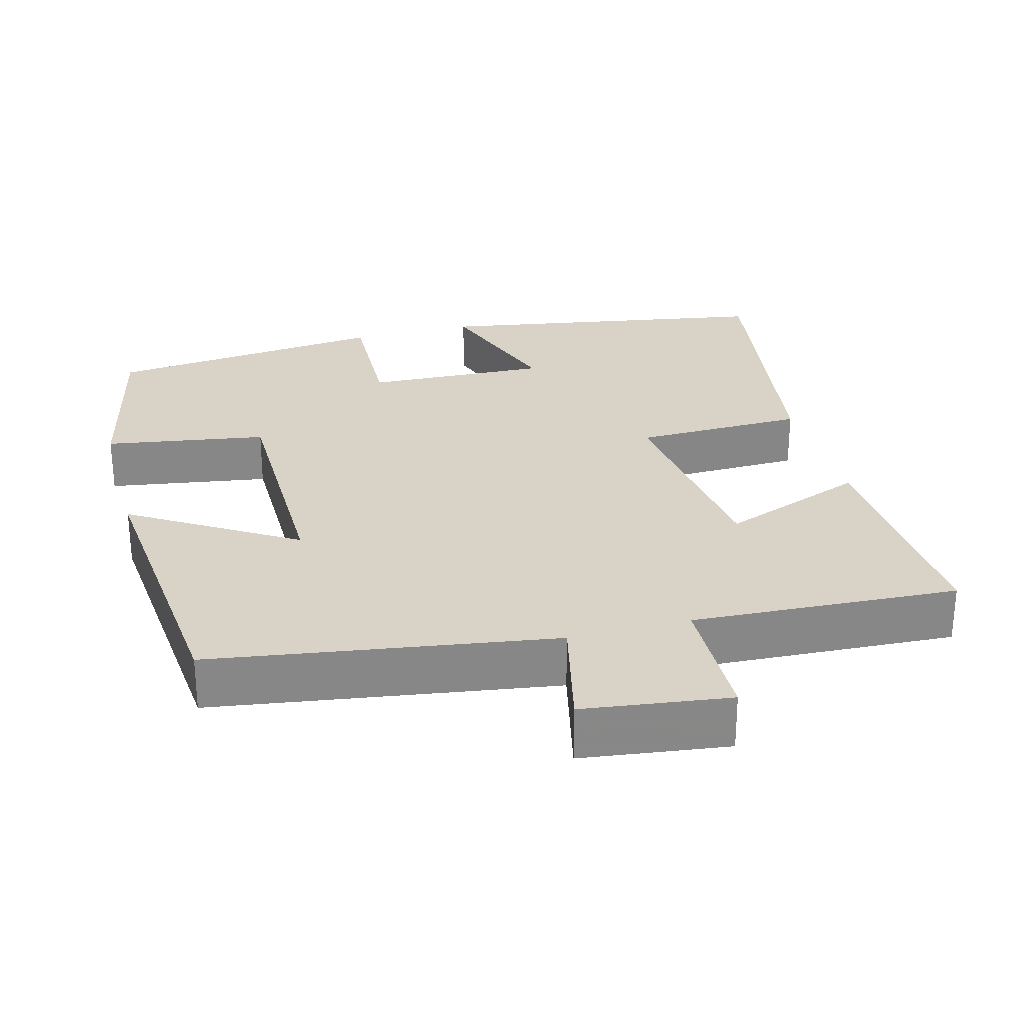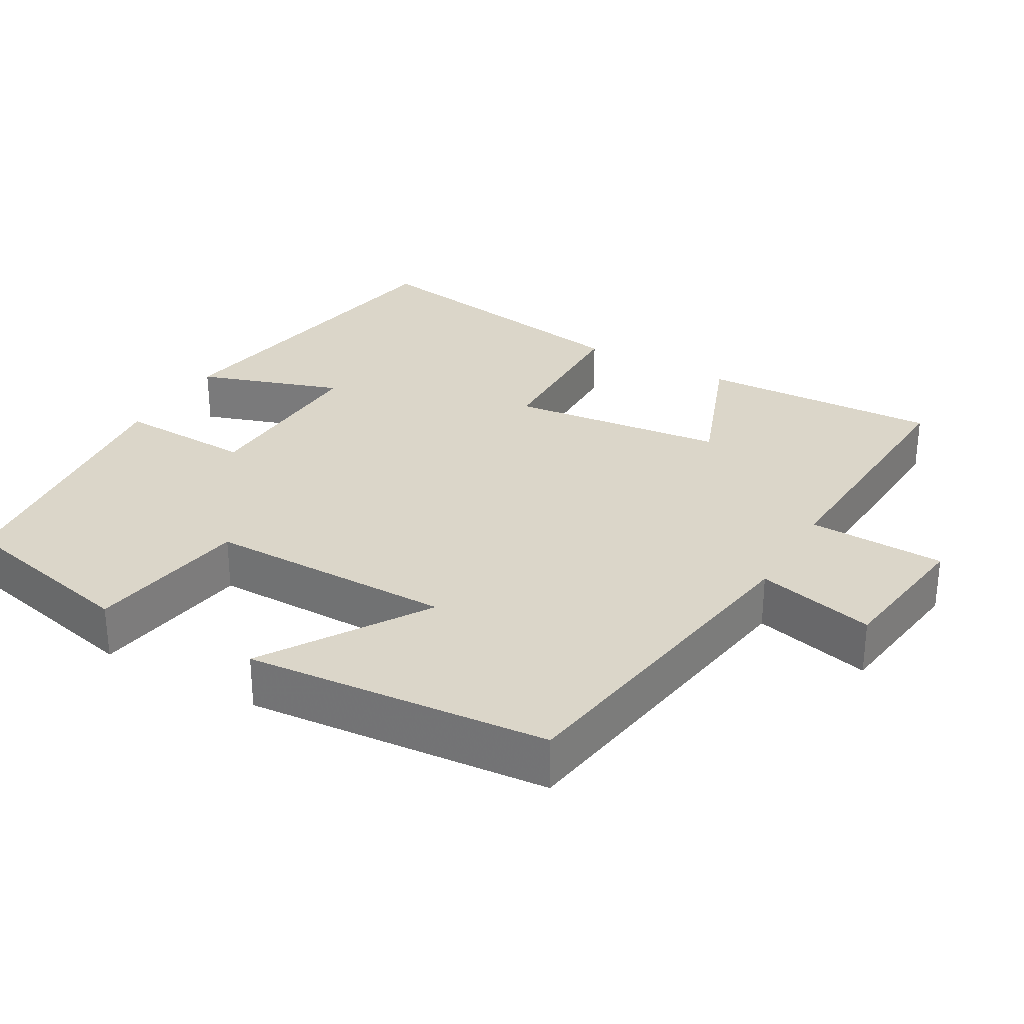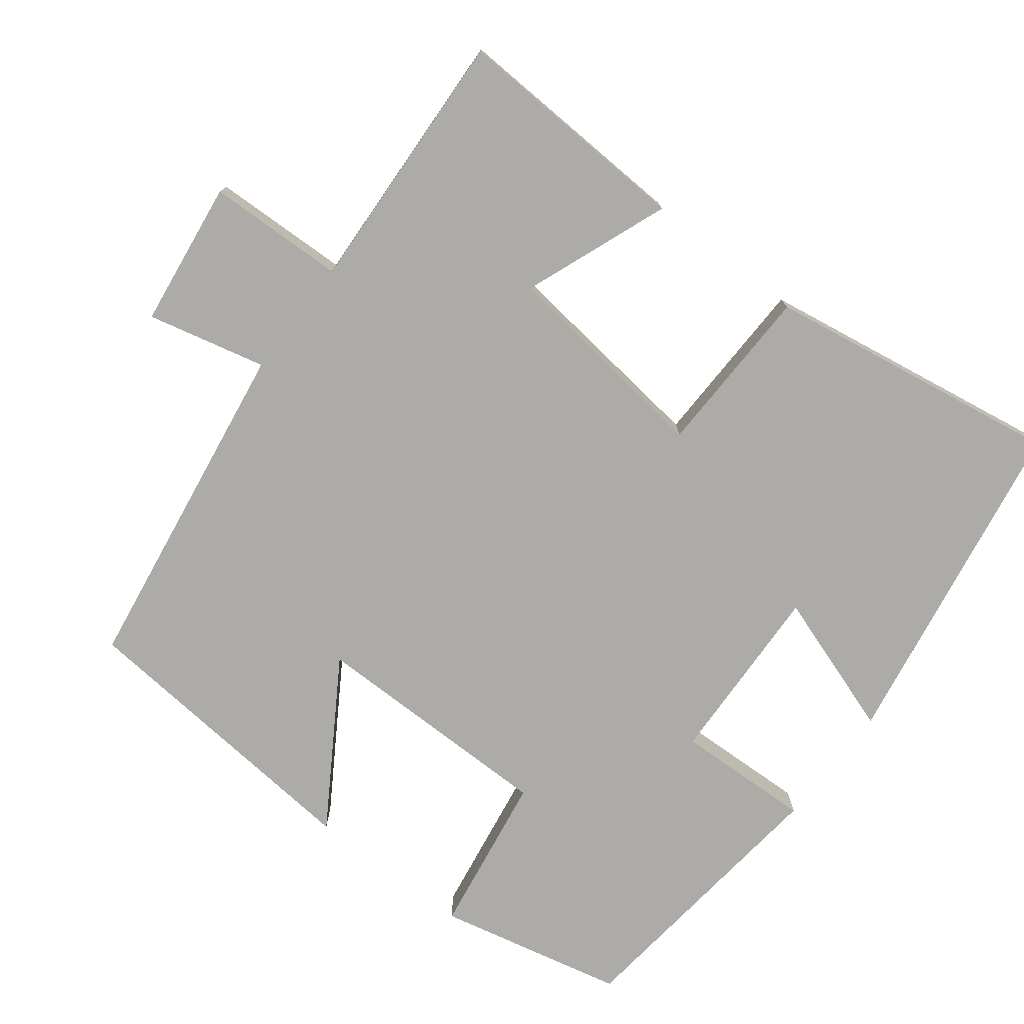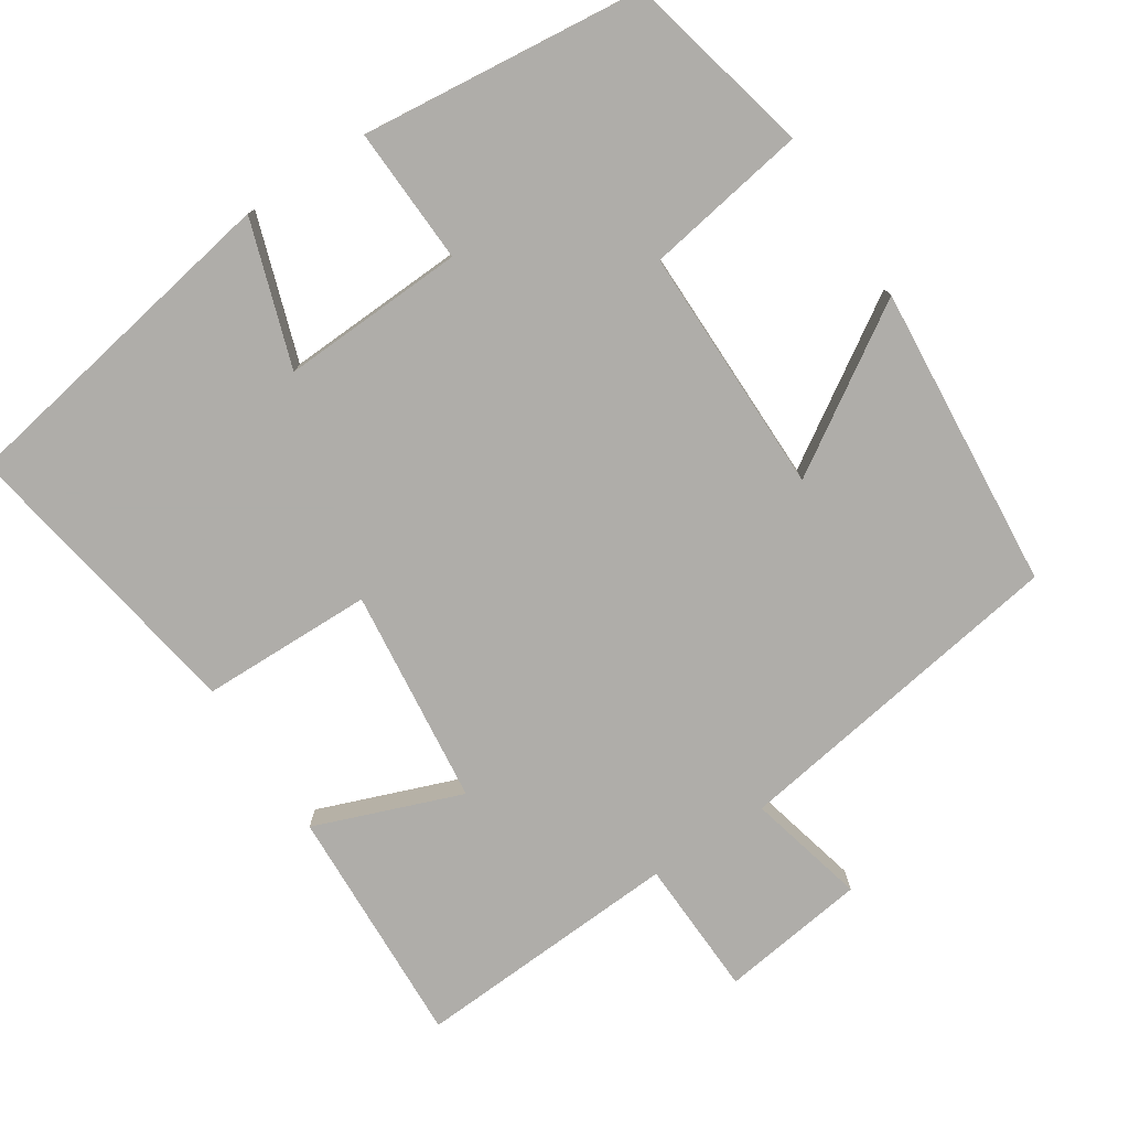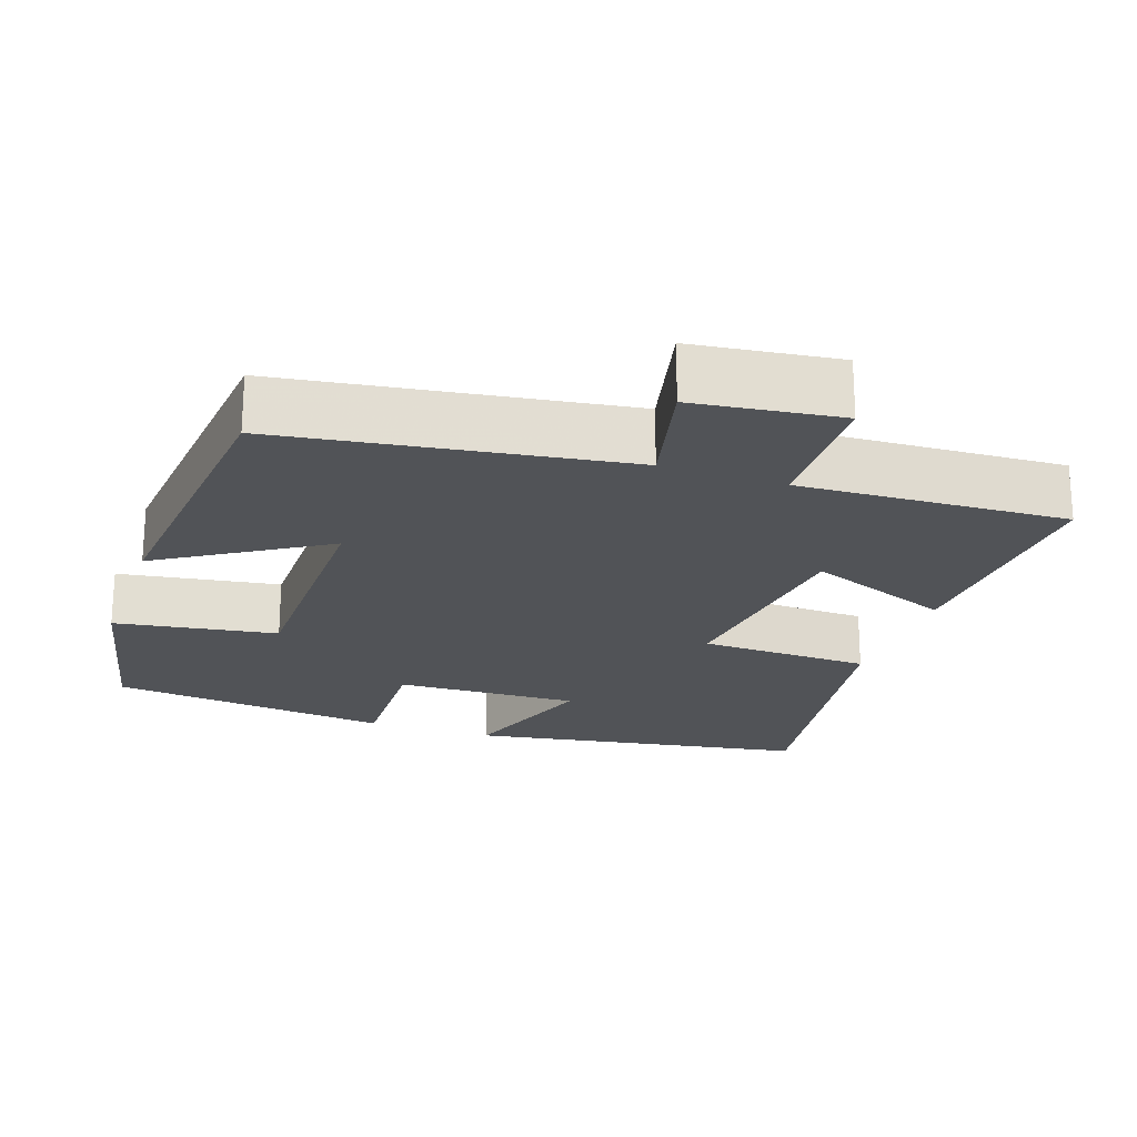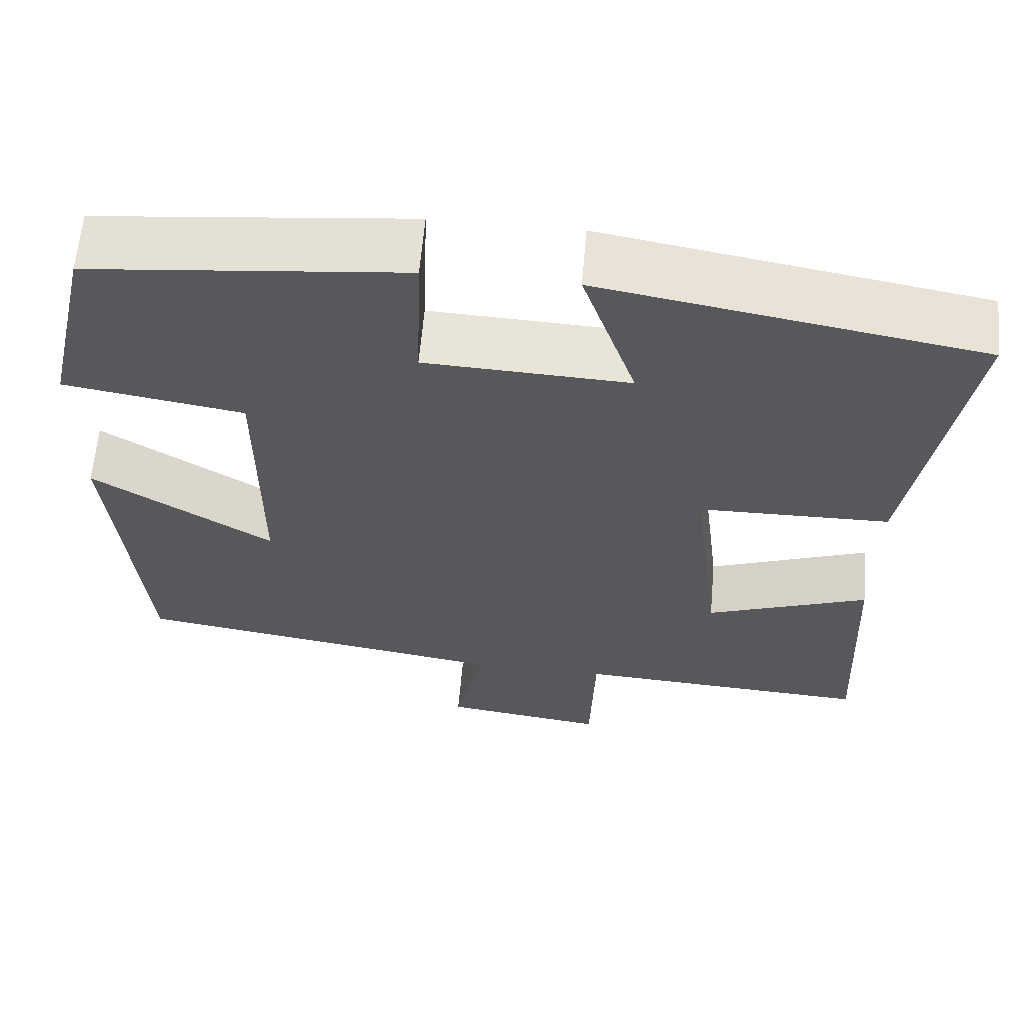
<metadata>
{"format":"obj","ext":"obj","renderer":"f3d","projection":"perspective","resolution":1024,"background":"white","views":[{"elev":27.8,"azim":164.8,"up":"+Y"},{"elev":29.9,"azim":119.9,"up":"+Y"},{"elev":-76.2,"azim":-127.7,"up":"+Y"},{"elev":-77.2,"azim":33.4,"up":"+Y"},{"elev":-21.9,"azim":160.6,"up":"+Y"},{"elev":62.0,"azim":-175.0,"up":"+Z"}]}
</metadata>
<code>
v -0.565 0.07 0.422
v -0.11 0.07 0.5
v -0.175 0.07 0.307
v 0.071 0.07 0.317
v 0.064 0.07 0.5
v 0.443 0.07 0.458
v 0.5 0.07 0.207
v 0.283 0.07 0.172
v 0.283 0.07 -0.16
v 0.5 0.07 -0.023
v 0.464 0.07 -0.43
v 0.007 0.07 -0.5
v 0.045 0.07 -0.659
v -0.151 0.07 -0.685
v -0.157 0.07 -0.5
v -0.515 0.07 -0.519
v -0.5 0.07 -0.196
v -0.304 0.07 -0.271
v -0.27 0.07 0.019
v -0.5 0.07 0.024
v -0.565 0 0.422
v -0.11 0 0.5
v -0.175 0 0.307
v 0.071 0 0.317
v 0.064 0 0.5
v 0.443 0 0.458
v 0.5 0 0.207
v 0.283 0 0.172
v 0.283 0 -0.16
v 0.5 0 -0.023
v 0.464 0 -0.43
v 0.007 0 -0.5
v 0.045 0 -0.659
v -0.151 0 -0.685
v -0.157 0 -0.5
v -0.515 0 -0.519
v -0.5 0 -0.196
v -0.304 0 -0.271
v -0.27 0 0.019
v -0.5 0 0.024
f 19 20 1
f 15 16 17 18
f 15 18 19
f 12 13 14 15
f 11 12 15
f 10 11 15
f 9 10 15
f 8 9 15 19
f 6 7 8
f 5 6 8
f 4 5 8
f 3 4 8 19
f 1 2 3
f 1 3 19
f 21 40 39
f 38 37 36 35
f 39 38 35
f 35 34 33 32
f 35 32 31
f 35 31 30
f 35 30 29
f 39 35 29 28
f 28 27 26
f 28 26 25
f 28 25 24
f 39 28 24 23
f 23 22 21
f 39 23 21
f 1 21 22 2
f 2 22 23 3
f 3 23 24 4
f 4 24 25 5
f 5 25 26 6
f 6 26 27 7
f 7 27 28 8
f 8 28 29 9
f 9 29 30 10
f 10 30 31 11
f 11 31 32 12
f 12 32 33 13
f 13 33 34 14
f 14 34 35 15
f 15 35 36 16
f 16 36 37 17
f 17 37 38 18
f 18 38 39 19
f 19 39 40 20
f 20 40 21 1

</code>
